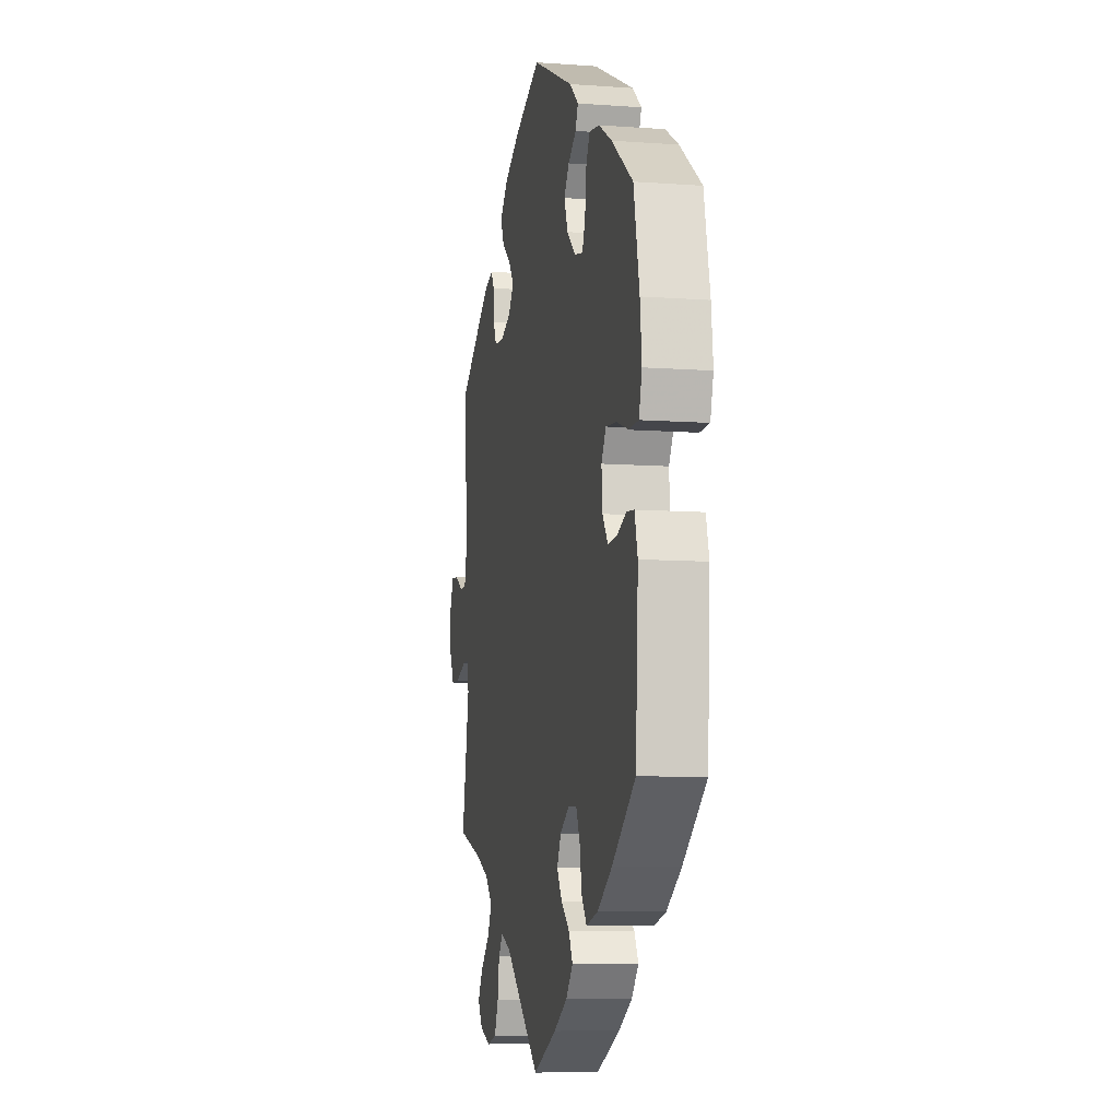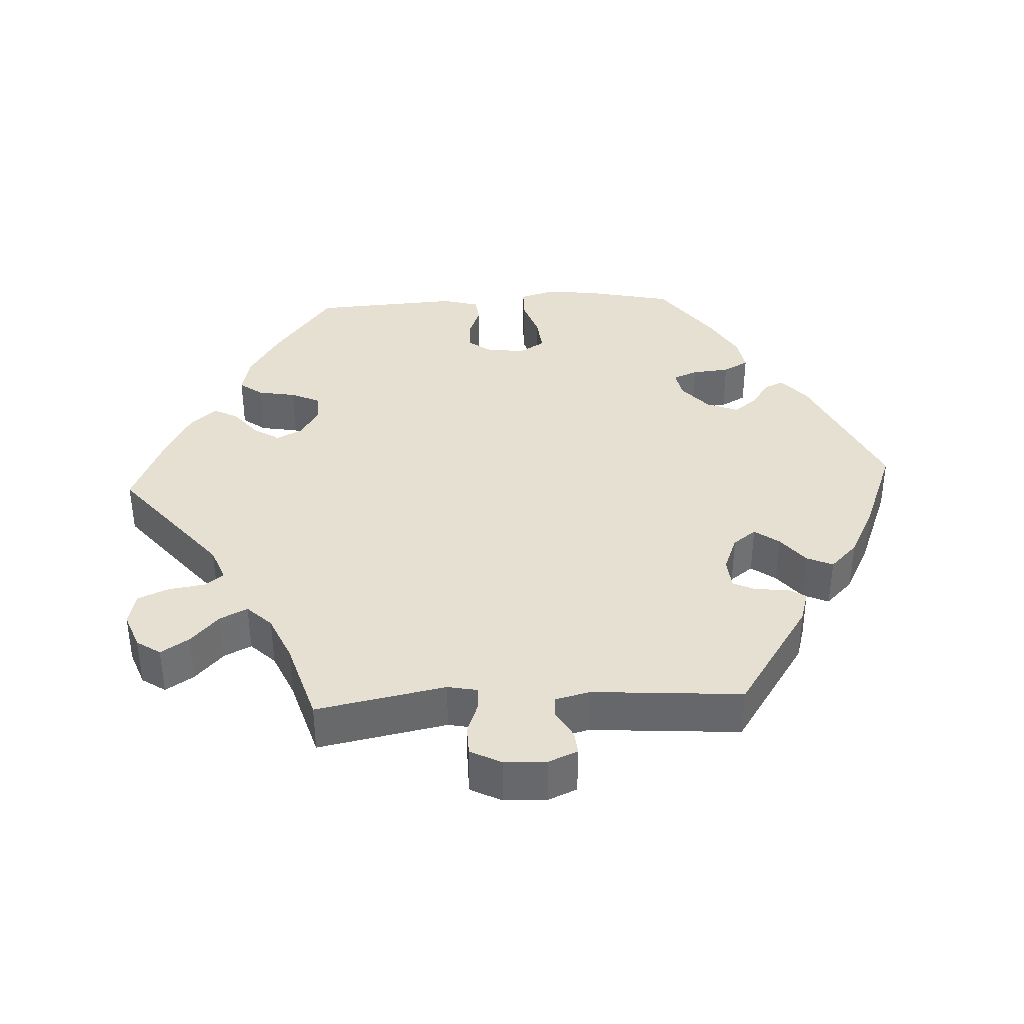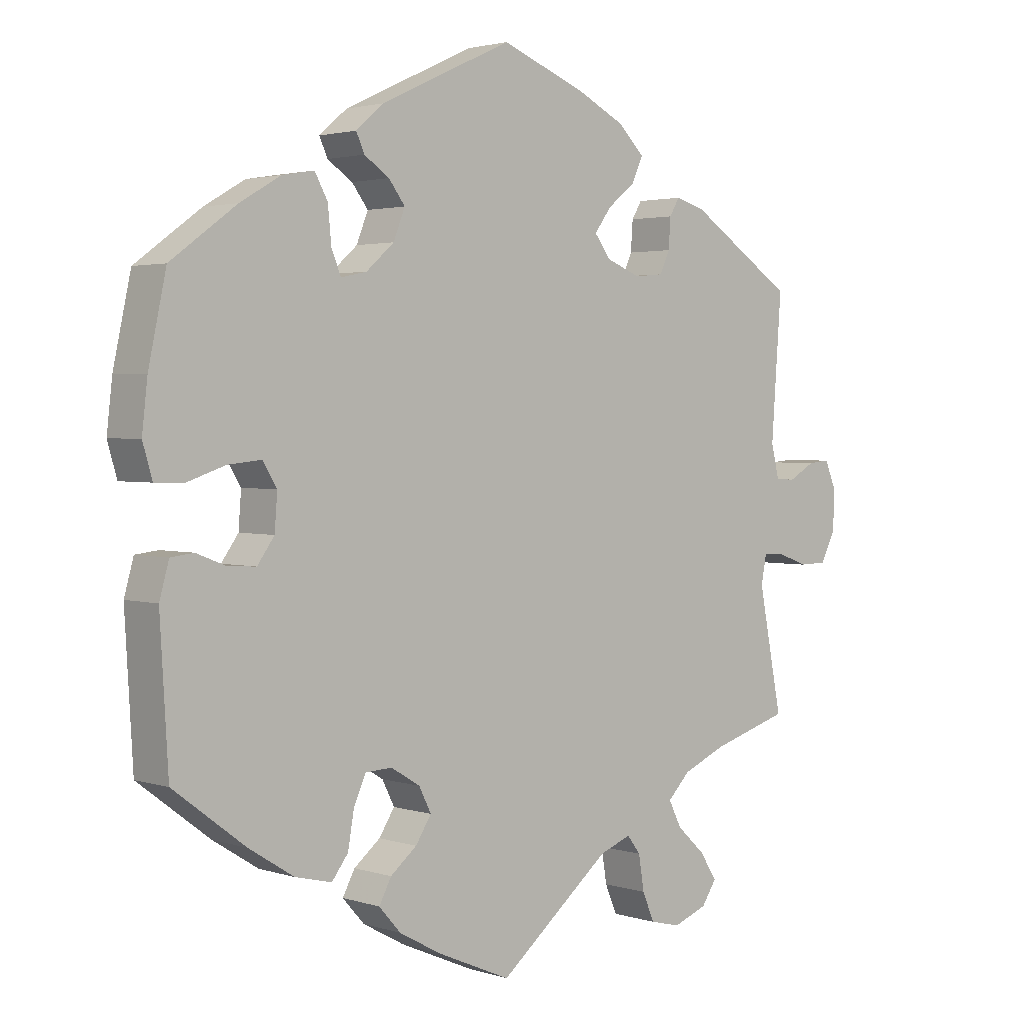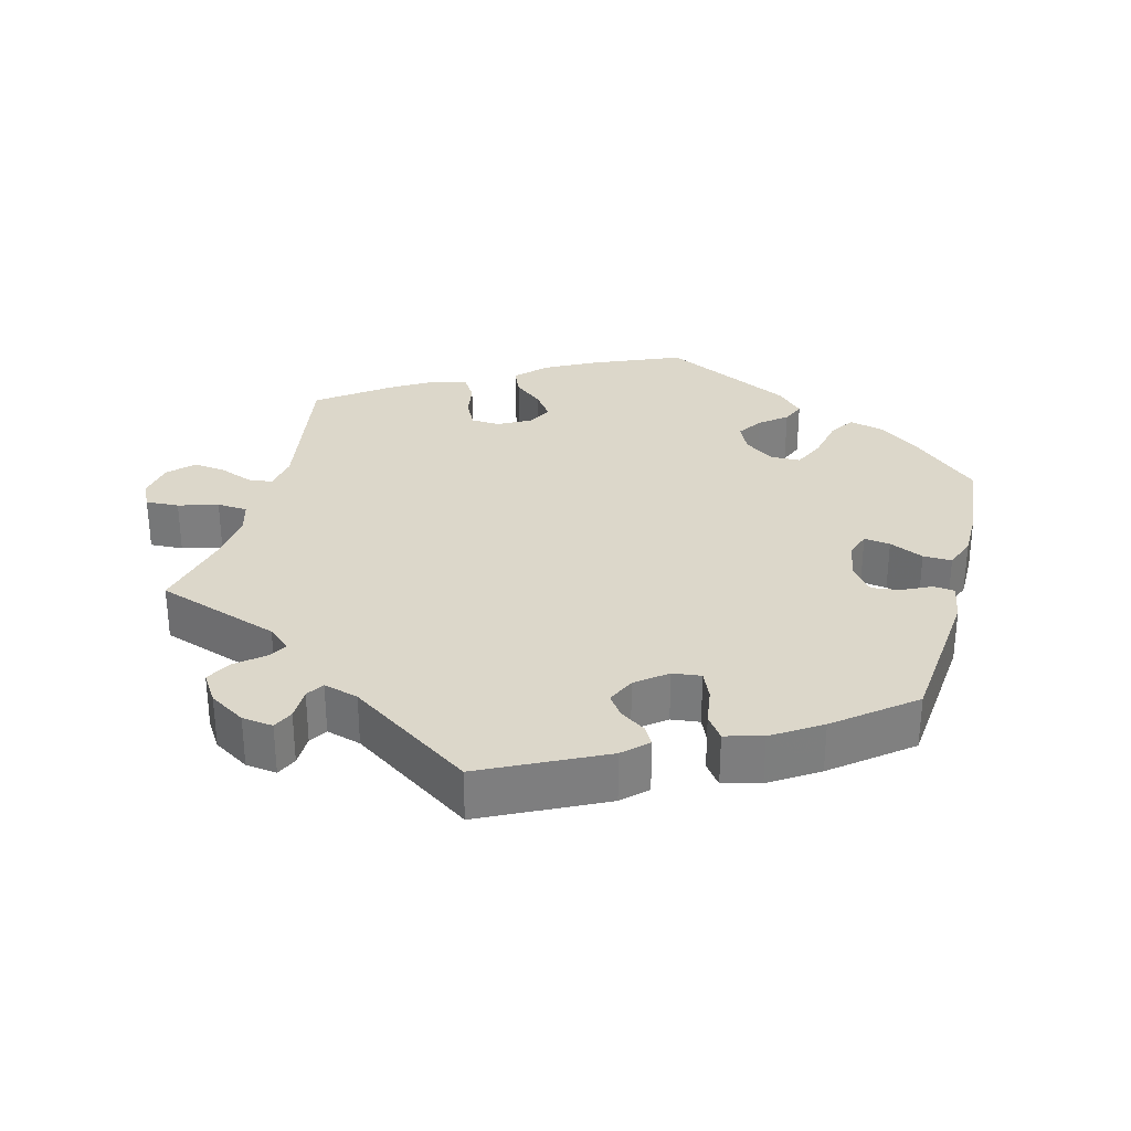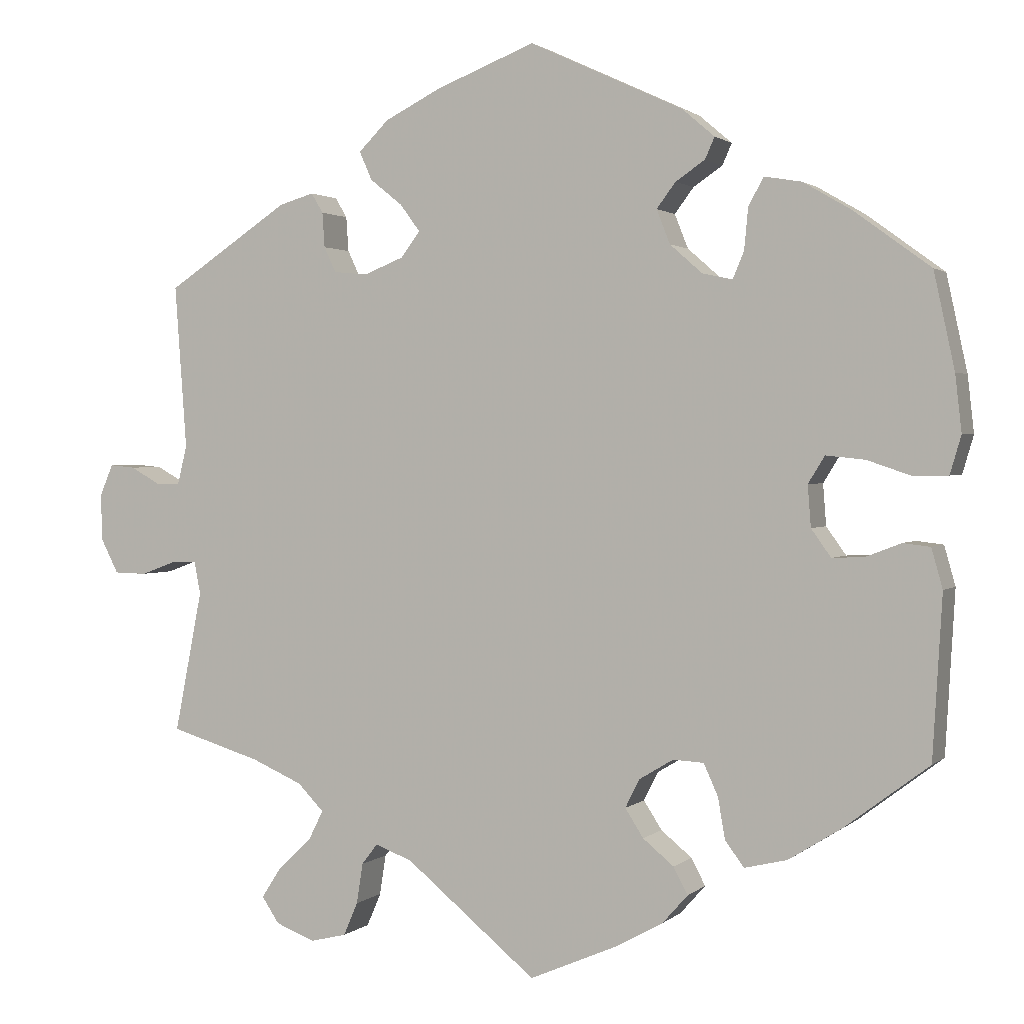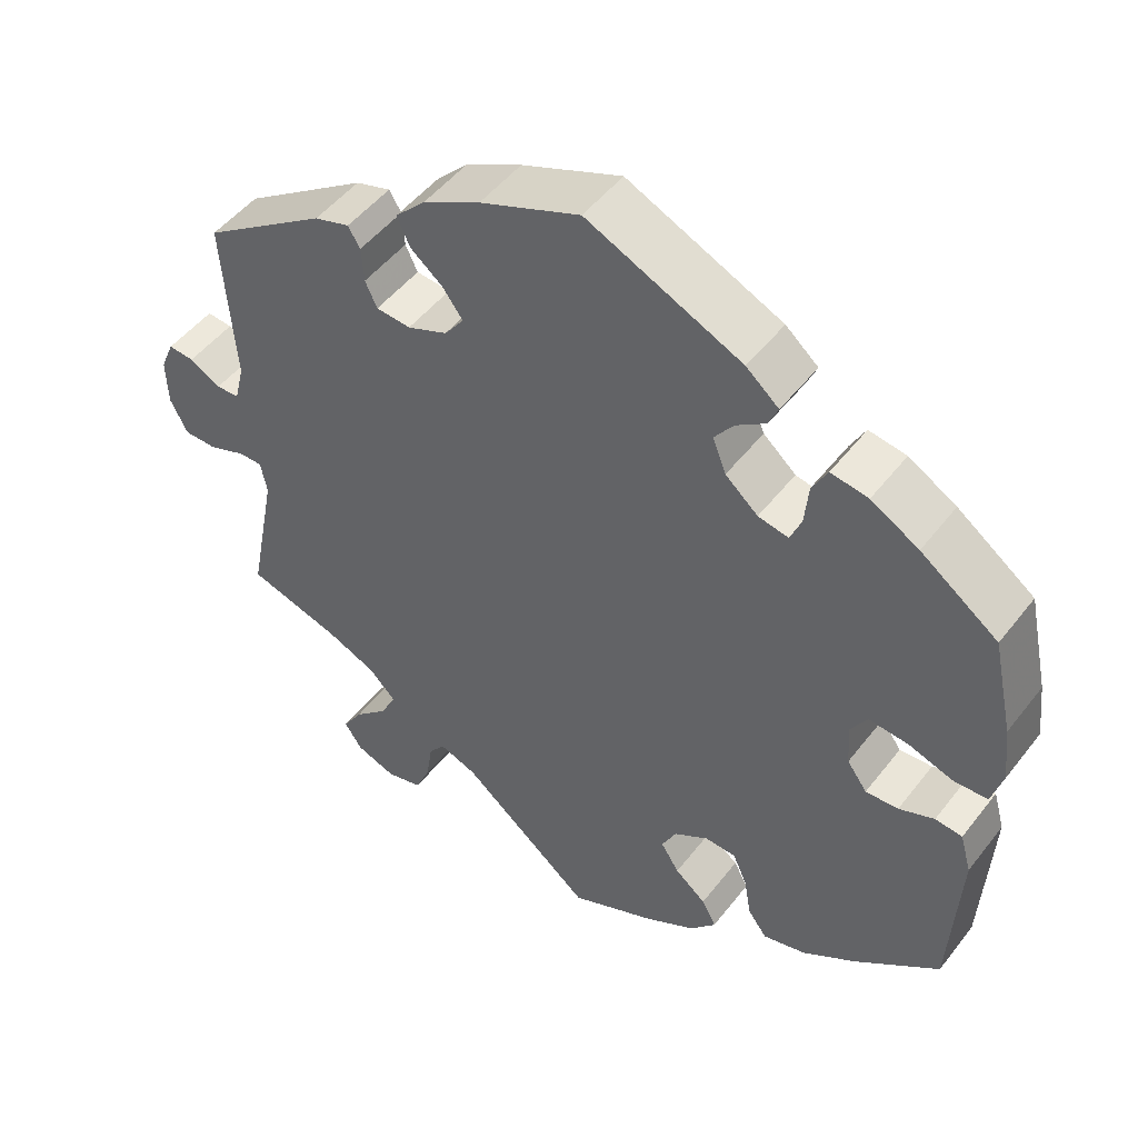
<metadata>
{"format":"obj","ext":"obj","renderer":"f3d","projection":"perspective","resolution":1024,"background":"white","views":[{"elev":-8.7,"azim":78.7,"up":"+Z"},{"elev":37.7,"azim":-93.0,"up":"+Y"},{"elev":2.4,"azim":138.0,"up":"+Z"},{"elev":30.8,"azim":-45.2,"up":"+Y"},{"elev":1.6,"azim":22.0,"up":"+Z"},{"elev":49.0,"azim":36.0,"up":"+Z"}]}
</metadata>
<code>
v 0.194 0.07 0.488
v 0.235 0.07 0.453
v 0.223 0.07 0.426
v 0.186 0.07 0.401
v 0.162 0.07 0.369
v 0.179 0.07 0.326
v 0.22 0.07 0.29
v 0.258 0.07 0.282
v 0.272 0.07 0.316
v 0.277 0.07 0.368
v 0.296 0.07 0.403
v 0.343 0.07 0.395
v 0.403 0.07 0.36
v 0.5 0.07 0.289
v 0.526 0.07 0.168
v 0.534 0.07 0.097
v 0.52 0.07 0.049
v 0.477 0.07 0.048
v 0.421 0.07 0.067
v 0.372 0.07 0.072
v 0.351 0.07 0.038
v 0.355 0.07 -0.014
v 0.38 0.07 -0.049
v 0.421 0.07 -0.047
v 0.465 0.07 -0.03
v 0.499 0.07 -0.034
v 0.513 0.07 -0.084
v 0.501 0.07 -0.288
v 0.395 0.07 -0.368
v 0.328 0.07 -0.41
v 0.274 0.07 -0.423
v 0.25 0.07 -0.391
v 0.241 0.07 -0.339
v 0.223 0.07 -0.299
v 0.184 0.07 -0.297
v 0.141 0.07 -0.323
v 0.123 0.07 -0.359
v 0.146 0.07 -0.395
v 0.185 0.07 -0.427
v 0.203 0.07 -0.461
v 0.171 0.07 -0.497
v 0.109 0.07 -0.531
v 0 0.07 -0.578
v -0.165 0.07 -0.442
v -0.212 0.07 -0.424
v -0.232 0.07 -0.45
v -0.24 0.07 -0.501
v -0.258 0.07 -0.543
v -0.303 0.07 -0.554
v -0.353 0.07 -0.535
v -0.375 0.07 -0.502
v -0.35 0.07 -0.463
v -0.308 0.07 -0.424
v -0.289 0.07 -0.386
v -0.322 0.07 -0.352
v -0.386 0.07 -0.324
v -0.501 0.07 -0.289
v -0.466 0.07 -0.11
v -0.474 0.07 -0.069
v -0.504 0.07 -0.069
v -0.55 0.07 -0.086
v -0.591 0.07 -0.085
v -0.613 0.07 -0.042
v -0.615 0.07 0.017
v -0.598 0.07 0.057
v -0.566 0.07 0.054
v -0.527 0.07 0.032
v -0.498 0.07 0.033
v -0.486 0.07 0.082
v -0.501 0.07 0.289
v -0.346 0.07 0.392
v -0.302 0.07 0.405
v -0.287 0.07 0.38
v -0.284 0.07 0.336
v -0.269 0.07 0.304
v -0.226 0.07 0.3
v -0.176 0.07 0.32
v -0.152 0.07 0.352
v -0.177 0.07 0.386
v -0.218 0.07 0.419
v -0.234 0.07 0.455
v -0.196 0.07 0.493
v -0.125 0.07 0.529
v 0 0.07 0.578
v 0.194 0 0.488
v 0.235 0 0.453
v 0.223 0 0.426
v 0.186 0 0.401
v 0.162 0 0.369
v 0.179 0 0.326
v 0.22 0 0.29
v 0.258 0 0.282
v 0.272 0 0.316
v 0.277 0 0.368
v 0.296 0 0.403
v 0.343 0 0.395
v 0.403 0 0.36
v 0.5 0 0.289
v 0.526 0 0.168
v 0.534 0 0.097
v 0.52 0 0.049
v 0.477 0 0.048
v 0.421 0 0.067
v 0.372 0 0.072
v 0.351 0 0.038
v 0.355 0 -0.014
v 0.38 0 -0.049
v 0.421 0 -0.047
v 0.465 0 -0.03
v 0.499 0 -0.034
v 0.513 0 -0.084
v 0.501 0 -0.288
v 0.395 0 -0.368
v 0.328 0 -0.41
v 0.274 0 -0.423
v 0.25 0 -0.391
v 0.241 0 -0.339
v 0.223 0 -0.299
v 0.184 0 -0.297
v 0.141 0 -0.323
v 0.123 0 -0.359
v 0.146 0 -0.395
v 0.185 0 -0.427
v 0.203 0 -0.461
v 0.171 0 -0.497
v 0.109 0 -0.531
v 0 0 -0.578
v -0.165 0 -0.442
v -0.212 0 -0.424
v -0.232 0 -0.45
v -0.24 0 -0.501
v -0.258 0 -0.543
v -0.303 0 -0.554
v -0.353 0 -0.535
v -0.375 0 -0.502
v -0.35 0 -0.463
v -0.308 0 -0.424
v -0.289 0 -0.386
v -0.322 0 -0.352
v -0.386 0 -0.324
v -0.501 0 -0.289
v -0.466 0 -0.11
v -0.474 0 -0.069
v -0.504 0 -0.069
v -0.55 0 -0.086
v -0.591 0 -0.085
v -0.613 0 -0.042
v -0.615 0 0.017
v -0.598 0 0.057
v -0.566 0 0.054
v -0.527 0 0.032
v -0.498 0 0.033
v -0.486 0 0.082
v -0.501 0 0.289
v -0.346 0 0.392
v -0.302 0 0.405
v -0.287 0 0.38
v -0.284 0 0.336
v -0.269 0 0.304
v -0.226 0 0.3
v -0.176 0 0.32
v -0.152 0 0.352
v -0.177 0 0.386
v -0.218 0 0.419
v -0.234 0 0.455
v -0.196 0 0.493
v -0.125 0 0.529
v 0 0 0.578
f 79 80 81 82
f 78 79 82 83
f 71 72 73 74
f 69 70 71 74
f 68 69 74 75
f 64 65 66 67
f 64 67 68
f 63 64 68
f 60 61 62 63
f 59 60 63 68
f 56 57 58
f 55 56 58 59
f 54 55 59 68
f 50 51 52 53
f 50 53 54
f 49 50 54
f 46 47 48 49
f 46 49 54
f 45 46 54 68
f 41 42 43 44
f 38 39 40 41
f 37 38 41 44
f 36 37 44 45
f 30 31 32 33
f 30 33 34
f 29 30 34
f 28 29 34
f 27 28 34 35
f 24 25 26 27
f 23 24 27 35
f 16 17 18 19
f 16 19 20
f 15 16 20
f 14 15 20
f 13 14 20 21
f 9 10 11 12
f 8 9 12 13
f 1 2 3 4
f 1 4 5
f 78 83 84 1
f 45 68 75 76
f 45 76 77
f 22 23 35 36
f 21 22 36 45
f 8 13 21 45
f 7 8 45 77
f 77 78 1 5
f 6 7 77
f 5 6 77
f 166 165 164 163
f 167 166 163 162
f 158 157 156 155
f 158 155 154 153
f 159 158 153 152
f 151 150 149 148
f 152 151 148
f 152 148 147
f 147 146 145 144
f 152 147 144 143
f 142 141 140
f 143 142 140 139
f 152 143 139 138
f 137 136 135 134
f 138 137 134
f 138 134 133
f 133 132 131 130
f 138 133 130
f 152 138 130 129
f 128 127 126 125
f 125 124 123 122
f 128 125 122 121
f 129 128 121 120
f 117 116 115 114
f 118 117 114
f 118 114 113
f 118 113 112
f 119 118 112 111
f 111 110 109 108
f 119 111 108 107
f 103 102 101 100
f 104 103 100
f 104 100 99
f 104 99 98
f 105 104 98 97
f 96 95 94 93
f 97 96 93 92
f 88 87 86 85
f 89 88 85
f 85 168 167 162
f 160 159 152 129
f 161 160 129
f 120 119 107 106
f 129 120 106 105
f 129 105 97 92
f 161 129 92 91
f 89 85 162 161
f 161 91 90
f 161 90 89
f 1 85 86 2
f 2 86 87 3
f 3 87 88 4
f 4 88 89 5
f 5 89 90 6
f 6 90 91 7
f 7 91 92 8
f 8 92 93 9
f 9 93 94 10
f 10 94 95 11
f 11 95 96 12
f 12 96 97 13
f 13 97 98 14
f 14 98 99 15
f 15 99 100 16
f 16 100 101 17
f 17 101 102 18
f 18 102 103 19
f 19 103 104 20
f 20 104 105 21
f 21 105 106 22
f 22 106 107 23
f 23 107 108 24
f 24 108 109 25
f 25 109 110 26
f 26 110 111 27
f 27 111 112 28
f 28 112 113 29
f 29 113 114 30
f 30 114 115 31
f 31 115 116 32
f 32 116 117 33
f 33 117 118 34
f 34 118 119 35
f 35 119 120 36
f 36 120 121 37
f 37 121 122 38
f 38 122 123 39
f 39 123 124 40
f 40 124 125 41
f 41 125 126 42
f 42 126 127 43
f 43 127 128 44
f 44 128 129 45
f 45 129 130 46
f 46 130 131 47
f 47 131 132 48
f 48 132 133 49
f 49 133 134 50
f 50 134 135 51
f 51 135 136 52
f 52 136 137 53
f 53 137 138 54
f 54 138 139 55
f 55 139 140 56
f 56 140 141 57
f 57 141 142 58
f 58 142 143 59
f 59 143 144 60
f 60 144 145 61
f 61 145 146 62
f 62 146 147 63
f 63 147 148 64
f 64 148 149 65
f 65 149 150 66
f 66 150 151 67
f 67 151 152 68
f 68 152 153 69
f 69 153 154 70
f 70 154 155 71
f 71 155 156 72
f 72 156 157 73
f 73 157 158 74
f 74 158 159 75
f 75 159 160 76
f 76 160 161 77
f 77 161 162 78
f 78 162 163 79
f 79 163 164 80
f 80 164 165 81
f 81 165 166 82
f 82 166 167 83
f 83 167 168 84
f 84 168 85 1

</code>
